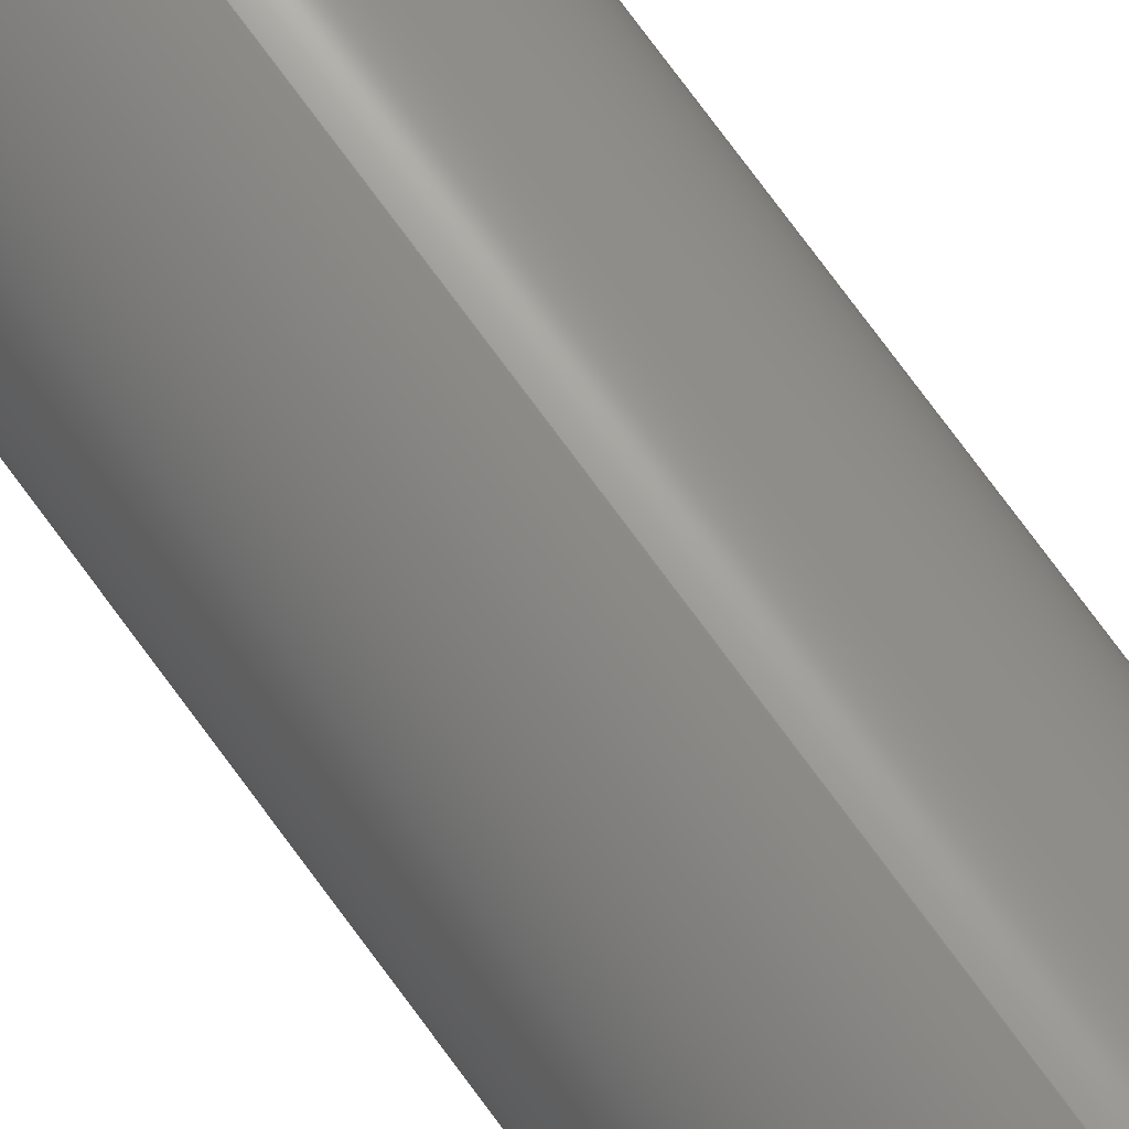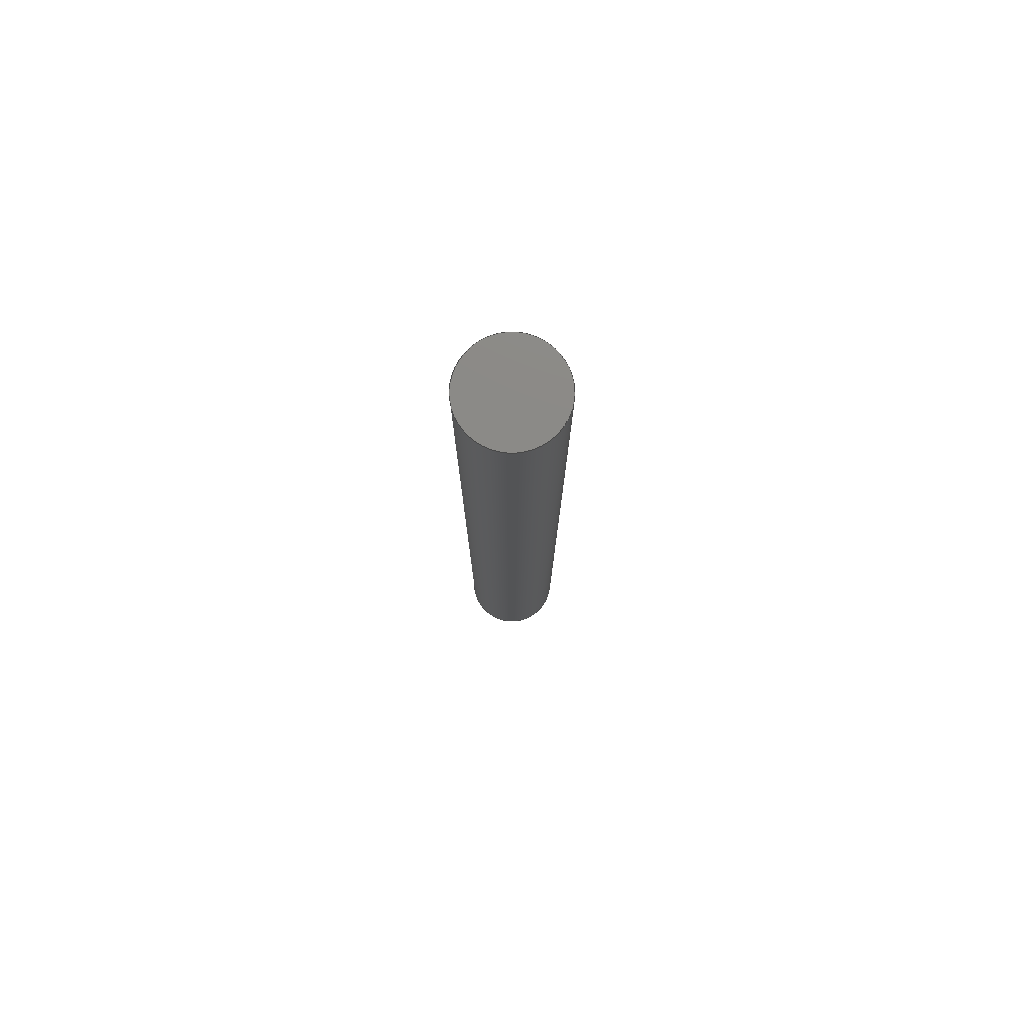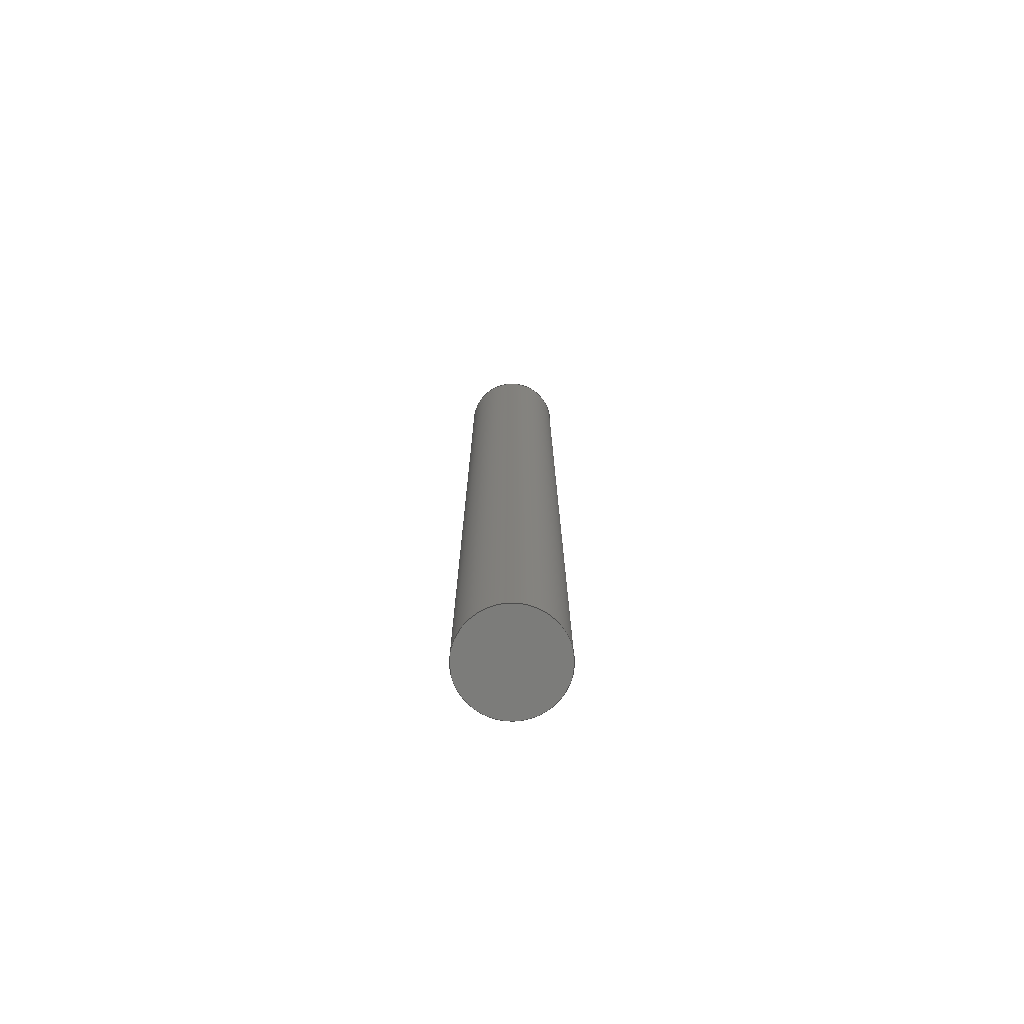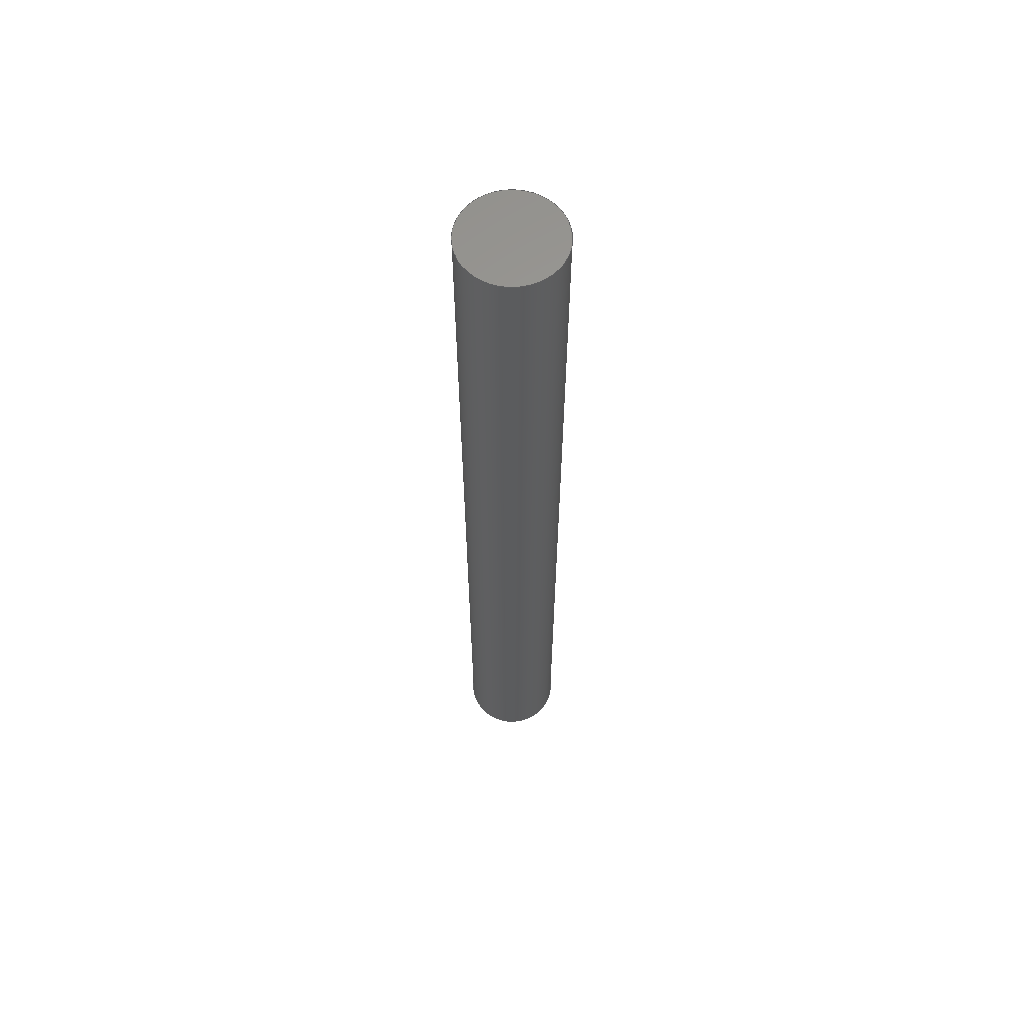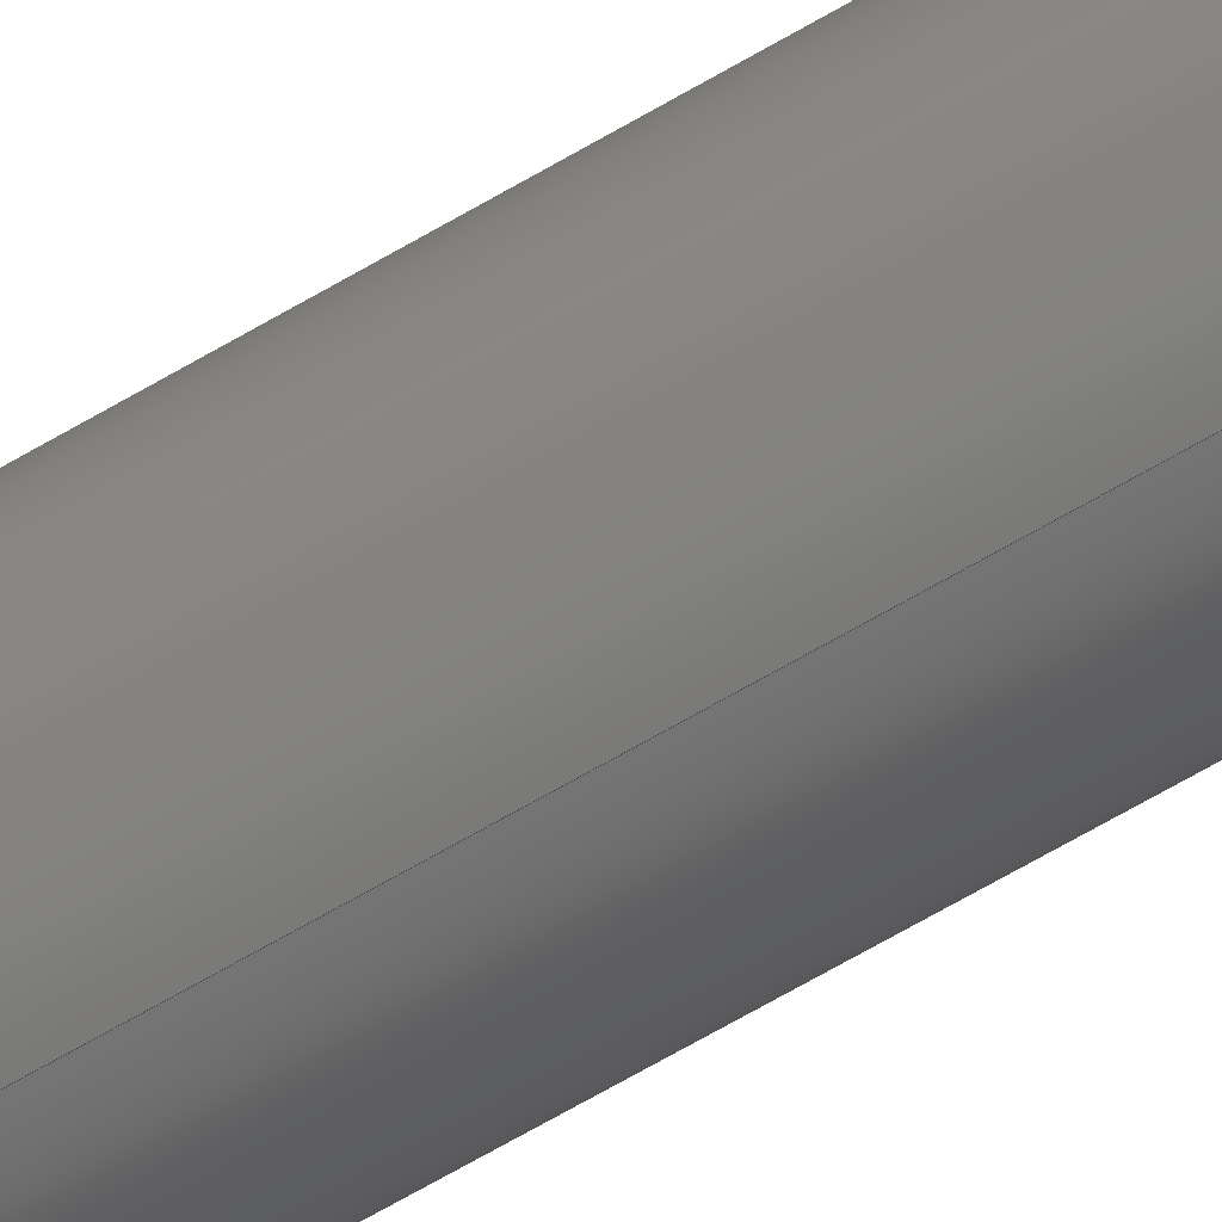
<metadata>
{"format":"step","ext":"step","renderer":"f3d","projection":"perspective","resolution":1024,"background":"white","views":[{"elev":72.4,"azim":144.1,"up":"+Z"},{"elev":78.4,"azim":97.9,"up":"+Y"},{"elev":-75.3,"azim":-100.7,"up":"+Y"},{"elev":61.6,"azim":29.0,"up":"+Y"},{"elev":-69.8,"azim":120.0,"up":"+Z"}]}
</metadata>
<code>
ISO-10303-21;
DATA;
#1 = LOCAL_TIME ( 13, 55, 26, #160 ) ;
#2 = VERTEX_POINT ( 'NONE', #54 ) ;
#3 = ORIENTED_EDGE ( 'NONE', *, *, #166, .F. ) ;
#4 = EDGE_CURVE ( 'NONE', #84, #135, #35, .T. ) ;
#5 = CARTESIAN_POINT ( 'NONE',  ( 0, 0, 0 ) ) ;
#6 = EDGE_LOOP ( 'NONE', ( #97, #16, #98, #151 ) ) ;
#7 = ORIENTED_EDGE ( 'NONE', *, *, #65, .F. ) ;
#8 = DATE_AND_TIME ( #73, #145 ) ;
#9 = MANIFOLD_SOLID_BREP ( 'Saliente-Extruir1', #75 ) ;
#10 = APPLICATION_PROTOCOL_DEFINITION ( 'international standard', 'config_control_design', 1994, #162 ) ;
#11 = PRODUCT_DEFINITION_FORMATION_WITH_SPECIFIED_SOURCE ( 'ANY', '', #123, .NOT_KNOWN. ) ;
#12 = CALENDAR_DATE ( 2022, 22, 6 ) ;
#13 = CC_DESIGN_DATE_AND_TIME_ASSIGNMENT ( #62, #116, ( #38 ) ) ;
#14 = UNCERTAINTY_MEASURE_WITH_UNIT (LENGTH_MEASURE( 1e-05 ), #58, 'distance_accuracy_value', 'NONE');
#15 = PLANE ( 'NONE',  #161 ) ;
#16 = ORIENTED_EDGE ( 'NONE', *, *, #23, .T. ) ;
#17 = LINE ( 'NONE', #134, #175 ) ;
#18 = DIRECTION ( 'NONE',  ( 0, 0, -1 ) ) ;
#19 = AXIS2_PLACEMENT_3D ( 'NONE', #167, #43, #18 ) ;
#20 = PERSON_AND_ORGANIZATION ( #59, #139 ) ;
#21 = PRODUCT_DEFINITION_SHAPE ( 'NONE', 'NONE',  #131 ) ;
#22 = MECHANICAL_CONTEXT ( 'NONE', #162, 'mechanical' ) ;
#23 = EDGE_CURVE ( 'NONE', #2, #135, #17, .T. ) ;
#24 = PERSON_AND_ORGANIZATION_ROLE ( 'design_owner' ) ;
#25 = APPROVAL_DATE_TIME ( #144, #33 ) ;
#26 = ADVANCED_FACE ( 'NONE', ( #41 ), #121, .T. ) ;
#27 = DIRECTION ( 'NONE',  ( -0, -1, -0 ) ) ;
#28 = FACE_OUTER_BOUND ( 'NONE', #71, .T. ) ;
#29 = CYLINDRICAL_SURFACE ( 'NONE', #19, 20 ) ;
#30 = CARTESIAN_POINT ( 'NONE',  ( 0, 380, -20 ) ) ;
#31 = PERSON_AND_ORGANIZATION_ROLE ( 'creator' ) ;
#32 = APPROVAL_STATUS ( 'not_yet_approved' ) ;
#33 = APPROVAL ( #74, 'UNSPECIFIED' ) ;
#34 = DIRECTION ( 'NONE',  ( 1, 0, 0 ) ) ;
#35 = CIRCLE ( 'NONE', #100, 20 ) ;
#36 = DATE_AND_TIME ( #173, #70 ) ;
#37 = APPROVAL_STATUS ( 'not_yet_approved' ) ;
#38 = SECURITY_CLASSIFICATION ( '', '', #105 ) ;
#39 = CALENDAR_DATE ( 2022, 22, 6 ) ;
#40 = AXIS2_PLACEMENT_3D ( 'NONE', #72, #126, #138 ) ;
#41 = FACE_OUTER_BOUND ( 'NONE', #164, .T. ) ;
#42 = LINE ( 'NONE', #30, #130 ) ;
#43 = DIRECTION ( 'NONE',  ( -0, -1, -0 ) ) ;
#44 = FACE_OUTER_BOUND ( 'NONE', #6, .T. ) ;
#45 = CC_DESIGN_PERSON_AND_ORGANIZATION_ASSIGNMENT ( #158, #24, ( #123 ) ) ;
#46 = COORDINATED_UNIVERSAL_TIME_OFFSET ( 5, 0, .BEHIND. ) ;
#47 = PERSON_AND_ORGANIZATION ( #59, #139 ) ;
#48 = PERSON_AND_ORGANIZATION_ROLE ( 'design_supplier' ) ;
#49 = DATE_TIME_ROLE ( 'creation_date' ) ;
#50 = AXIS2_PLACEMENT_3D ( 'NONE', #104, #92, #170 ) ;
#51 = ADVANCED_BREP_SHAPE_REPRESENTATION ( 'Eje del dosificador_Predeterminado_sldprt', ( #9, #117 ), #157 ) ;
#52 = CC_DESIGN_APPROVAL ( #33, ( #11 ) ) ;
#53 = DIRECTION ( 'NONE',  ( 0, -0, 1 ) ) ;
#54 = CARTESIAN_POINT ( 'NONE',  ( 2.449e-15, 380, 20 ) ) ;
#55 = DIRECTION ( 'NONE',  ( -0, -1, -0 ) ) ;
#56 = DIRECTION ( 'NONE',  ( 0, 1, 0 ) ) ;
#57 = DIRECTION ( 'NONE',  ( 0, 1, 0 ) ) ;
#58 =( LENGTH_UNIT ( ) NAMED_UNIT ( * ) SI_UNIT ( .MILLI., .METRE. ) );
#59 = PERSON ( 'UNSPECIFIED', 'UNSPECIFIED', 'UNSPECIFIED', ('UNSPECIFIED'), ('UNSPECIFIED'), ('UNSPECIFIED') ) ;
#60 = APPLICATION_PROTOCOL_DEFINITION ( 'international standard', 'config_control_design', 1994, #66 ) ;
#61 = PERSON_AND_ORGANIZATION_ROLE ( 'creator' ) ;
#62 = DATE_AND_TIME ( #12, #153 ) ;
#63 = CC_DESIGN_PERSON_AND_ORGANIZATION_ASSIGNMENT ( #128, #31, ( #11 ) ) ;
#64 = APPROVAL_PERSON_ORGANIZATION ( #20, #106, #140 ) ;
#65 = EDGE_CURVE ( 'NONE', #135, #84, #110, .T. ) ;
#66 = APPLICATION_CONTEXT ( 'configuration controlled 3d designs of mechanical parts and assemblies' ) ;
#67 = DESIGN_CONTEXT ( 'detailed design', #66, 'design' ) ;
#68 = ORIENTED_EDGE ( 'NONE', *, *, #23, .F. ) ;
#69 = ORIENTED_EDGE ( 'NONE', *, *, #163, .T. ) ;
#70 = LOCAL_TIME ( 13, 55, 26, #171 ) ;
#71 = EDGE_LOOP ( 'NONE', ( #68, #3, #122, #169 ) ) ;
#72 = CARTESIAN_POINT ( 'NONE',  ( 0, 380, 0 ) ) ;
#73 = CALENDAR_DATE ( 2022, 22, 6 ) ;
#74 = APPROVAL_STATUS ( 'not_yet_approved' ) ;
#75 = CLOSED_SHELL ( 'NONE', ( #141, #152, #26, #77 ) ) ;
#76 = APPROVAL_DATE_TIME ( #8, #106 ) ;
#77 = ADVANCED_FACE ( 'NONE', ( #108 ), #15, .F. ) ;
#78 = PERSON_AND_ORGANIZATION_ROLE ( 'classification_officer' ) ;
#79 = APPROVAL_ROLE ( '' ) ;
#80 = EDGE_CURVE ( 'NONE', #88, #84, #42, .T. ) ;
#81 = DATE_AND_TIME ( #39, #168 ) ;
#82 = EDGE_LOOP ( 'NONE', ( #124, #7 ) ) ;
#83 = CARTESIAN_POINT ( 'NONE',  ( 0, 0, 0 ) ) ;
#84 = VERTEX_POINT ( 'NONE', #111 ) ;
#85 = CC_DESIGN_PERSON_AND_ORGANIZATION_ASSIGNMENT ( #159, #78, ( #38 ) ) ;
#86 = ORIENTED_EDGE ( 'NONE', *, *, #166, .T. ) ;
#87 = CC_DESIGN_APPROVAL ( #106, ( #131 ) ) ;
#88 = VERTEX_POINT ( 'NONE', #109 ) ;
#89 = CIRCLE ( 'NONE', #40, 20 ) ;
#90 = CARTESIAN_POINT ( 'NONE',  ( 0, 0, 0 ) ) ;
#91 = PERSON_AND_ORGANIZATION ( #59, #139 ) ;
#92 = DIRECTION ( 'NONE',  ( 0, 1, 0 ) ) ;
#93 = AXIS2_PLACEMENT_3D ( 'NONE', #136, #57, #53 ) ;
#94 = CALENDAR_DATE ( 2022, 22, 6 ) ;
#95 = CC_DESIGN_SECURITY_CLASSIFICATION ( #38, ( #11 ) ) ;
#96 = AXIS2_PLACEMENT_3D ( 'NONE', #120, #150, #137 ) ;
#97 = ORIENTED_EDGE ( 'NONE', *, *, #163, .F. ) ;
#98 = ORIENTED_EDGE ( 'NONE', *, *, #65, .T. ) ;
#99 = CARTESIAN_POINT ( 'NONE',  ( 2.449e-15, 0, 20 ) ) ;
#100 = AXIS2_PLACEMENT_3D ( 'NONE', #154, #56, #101 ) ;
#101 = DIRECTION ( 'NONE',  ( 0, 0, 1 ) ) ;
#102 = CYLINDRICAL_SURFACE ( 'NONE', #96, 20 ) ;
#103 = PERSON_AND_ORGANIZATION ( #59, #139 ) ;
#104 = CARTESIAN_POINT ( 'NONE',  ( 0, 380, 0 ) ) ;
#105 = SECURITY_CLASSIFICATION_LEVEL ( 'unclassified' ) ;
#106 = APPROVAL ( #32, 'UNSPECIFIED' ) ;
#107 = APPROVAL_DATE_TIME ( #81, #114 ) ;
#108 = FACE_OUTER_BOUND ( 'NONE', #82, .T. ) ;
#109 = CARTESIAN_POINT ( 'NONE',  ( 0, 380, -20 ) ) ;
#110 = CIRCLE ( 'NONE', #133, 20 ) ;
#111 = CARTESIAN_POINT ( 'NONE',  ( 0, 0, -20 ) ) ;
#112 = DIRECTION ( 'NONE',  ( 0, 1, 0 ) ) ;
#113 = COORDINATED_UNIVERSAL_TIME_OFFSET ( 5, 0, .BEHIND. ) ;
#114 = APPROVAL ( #37, 'UNSPECIFIED' ) ;
#115 = APPROVAL_ROLE ( '' ) ;
#116 = DATE_TIME_ROLE ( 'classification_date' ) ;
#117 = AXIS2_PLACEMENT_3D ( 'NONE', #90, #155, #34 ) ;
#118 = CC_DESIGN_DATE_AND_TIME_ASSIGNMENT ( #36, #49, ( #131 ) ) ;
#119 = APPROVAL_PERSON_ORGANIZATION ( #156, #114, #79 ) ;
#120 = CARTESIAN_POINT ( 'NONE',  ( 0, 380, 0 ) ) ;
#121 = PLANE ( 'NONE',  #93 ) ;
#122 = ORIENTED_EDGE ( 'NONE', *, *, #80, .T. ) ;
#123 = PRODUCT ( 'Eje del dosificador_Predeterminado_sldprt', 'Eje del dosificador_Predeterminado_sldprt', '', ( #22 ) ) ;
#124 = ORIENTED_EDGE ( 'NONE', *, *, #4, .F. ) ;
#125 = PRODUCT_RELATED_PRODUCT_CATEGORY ( 'detail', '', ( #123 ) ) ;
#126 = DIRECTION ( 'NONE',  ( 0, 1, 0 ) ) ;
#127 = APPROVAL_PERSON_ORGANIZATION ( #91, #33, #115 ) ;
#128 = PERSON_AND_ORGANIZATION ( #59, #139 ) ;
#129 = CC_DESIGN_PERSON_AND_ORGANIZATION_ASSIGNMENT ( #47, #61, ( #131 ) ) ;
#130 = VECTOR ( 'NONE', #55, 1000 ) ;
#131 = PRODUCT_DEFINITION ( 'UNKNOWN', '', #11, #67 ) ;
#132 = SHAPE_DEFINITION_REPRESENTATION ( #21, #51 ) ;
#133 = AXIS2_PLACEMENT_3D ( 'NONE', #5, #112, #148 ) ;
#134 = CARTESIAN_POINT ( 'NONE',  ( 2.449e-15, 380, 20 ) ) ;
#135 = VERTEX_POINT ( 'NONE', #99 ) ;
#136 = CARTESIAN_POINT ( 'NONE',  ( 0, 380, 0 ) ) ;
#137 = DIRECTION ( 'NONE',  ( 0, 0, -1 ) ) ;
#138 = DIRECTION ( 'NONE',  ( 0, 0, 1 ) ) ;
#139 = ORGANIZATION ( 'UNSPECIFIED', 'UNSPECIFIED', '' ) ;
#140 = APPROVAL_ROLE ( '' ) ;
#141 = ADVANCED_FACE ( 'NONE', ( #44 ), #102, .T. ) ;
#142 =( NAMED_UNIT ( * ) PLANE_ANGLE_UNIT ( ) SI_UNIT ( $, .RADIAN. ) );
#143 =( NAMED_UNIT ( * ) SI_UNIT ( $, .STERADIAN. ) SOLID_ANGLE_UNIT ( ) );
#144 = DATE_AND_TIME ( #94, #1 ) ;
#145 = LOCAL_TIME ( 13, 55, 26, #113 ) ;
#146 = COORDINATED_UNIVERSAL_TIME_OFFSET ( 5, 0, .BEHIND. ) ;
#147 = CC_DESIGN_PERSON_AND_ORGANIZATION_ASSIGNMENT ( #103, #48, ( #11 ) ) ;
#148 = DIRECTION ( 'NONE',  ( 0, 0, 1 ) ) ;
#149 = DIRECTION ( 'NONE',  ( 0, -0, 1 ) ) ;
#150 = DIRECTION ( 'NONE',  ( -0, -1, -0 ) ) ;
#151 = ORIENTED_EDGE ( 'NONE', *, *, #80, .F. ) ;
#152 = ADVANCED_FACE ( 'NONE', ( #28 ), #29, .T. ) ;
#153 = LOCAL_TIME ( 13, 55, 26, #46 ) ;
#154 = CARTESIAN_POINT ( 'NONE',  ( 0, 0, 0 ) ) ;
#155 = DIRECTION ( 'NONE',  ( 0, 0, 1 ) ) ;
#156 = PERSON_AND_ORGANIZATION ( #59, #139 ) ;
#157 =( GEOMETRIC_REPRESENTATION_CONTEXT ( 3 ) GLOBAL_UNCERTAINTY_ASSIGNED_CONTEXT ( ( #14 ) ) GLOBAL_UNIT_ASSIGNED_CONTEXT ( ( #58, #142, #143 ) ) REPRESENTATION_CONTEXT ( 'NONE', 'WORKASPACE' ) );
#158 = PERSON_AND_ORGANIZATION ( #59, #139 ) ;
#159 = PERSON_AND_ORGANIZATION ( #59, #139 ) ;
#160 = COORDINATED_UNIVERSAL_TIME_OFFSET ( 5, 0, .BEHIND. ) ;
#161 = AXIS2_PLACEMENT_3D ( 'NONE', #83, #165, #149 ) ;
#162 = APPLICATION_CONTEXT ( 'configuration controlled 3d designs of mechanical parts and assemblies' ) ;
#163 = EDGE_CURVE ( 'NONE', #2, #88, #89, .T. ) ;
#164 = EDGE_LOOP ( 'NONE', ( #86, #69 ) ) ;
#165 = DIRECTION ( 'NONE',  ( 0, 1, 0 ) ) ;
#166 = EDGE_CURVE ( 'NONE', #88, #2, #174, .T. ) ;
#167 = CARTESIAN_POINT ( 'NONE',  ( 0, 380, 0 ) ) ;
#168 = LOCAL_TIME ( 13, 55, 26, #146 ) ;
#169 = ORIENTED_EDGE ( 'NONE', *, *, #4, .T. ) ;
#170 = DIRECTION ( 'NONE',  ( 0, 0, 1 ) ) ;
#171 = COORDINATED_UNIVERSAL_TIME_OFFSET ( 5, 0, .BEHIND. ) ;
#172 = CC_DESIGN_APPROVAL ( #114, ( #38 ) ) ;
#173 = CALENDAR_DATE ( 2022, 22, 6 ) ;
#174 = CIRCLE ( 'NONE', #50, 20 ) ;
#175 = VECTOR ( 'NONE', #27, 1000 ) ;
ENDSEC;
END-ISO-10303-21;

</code>
